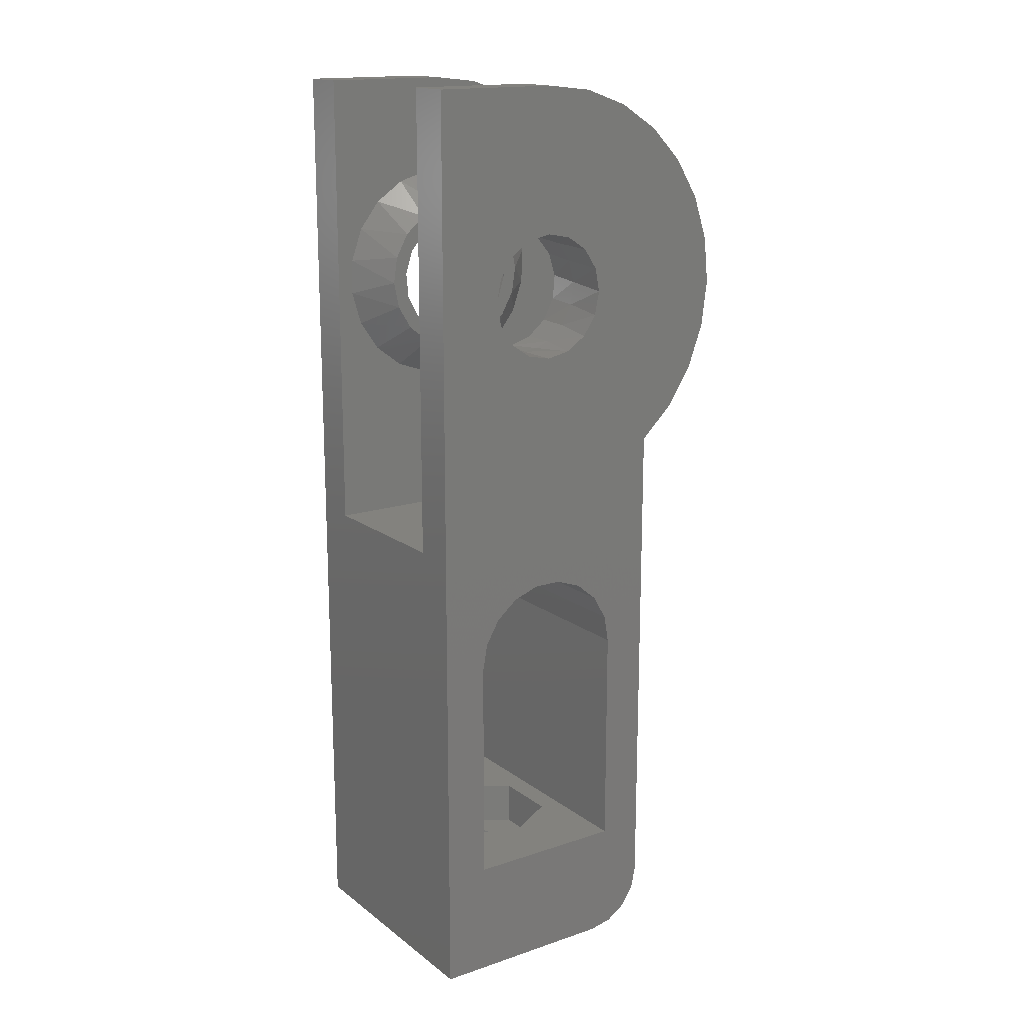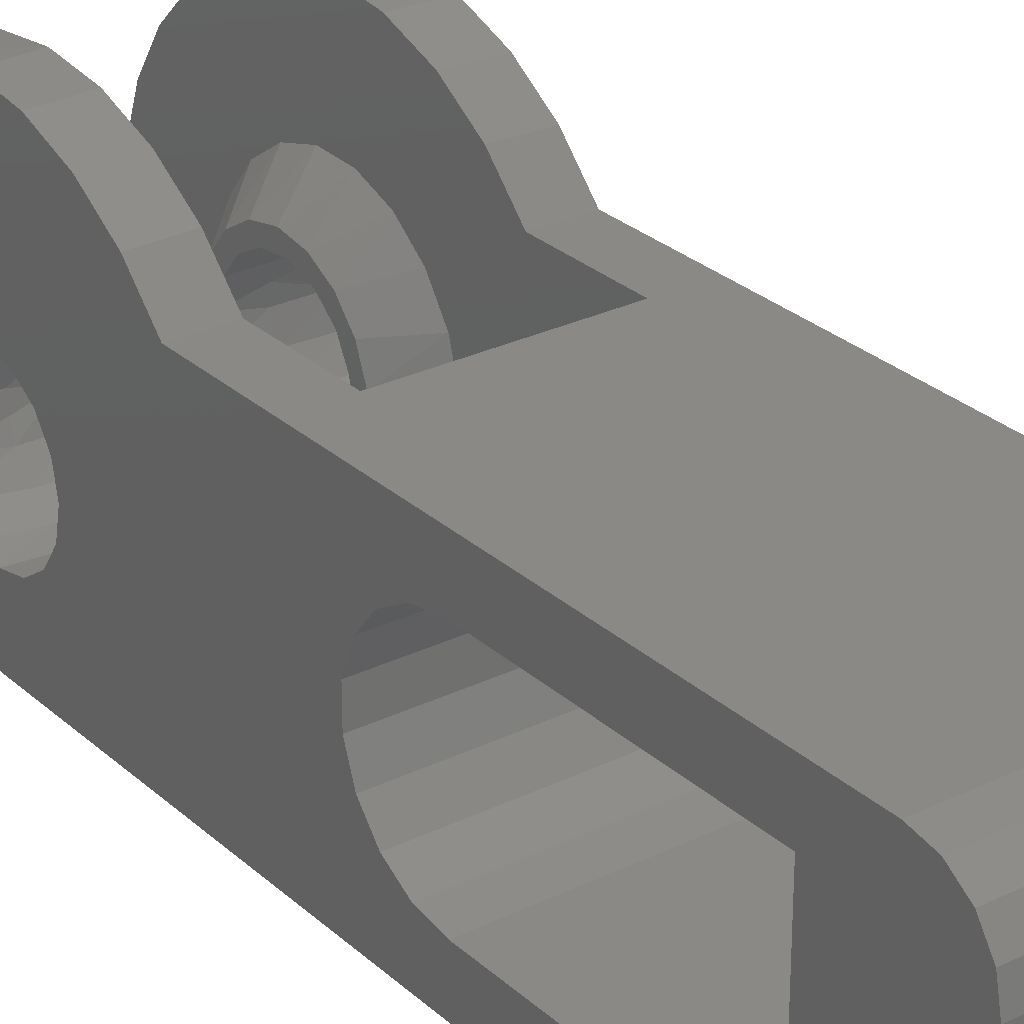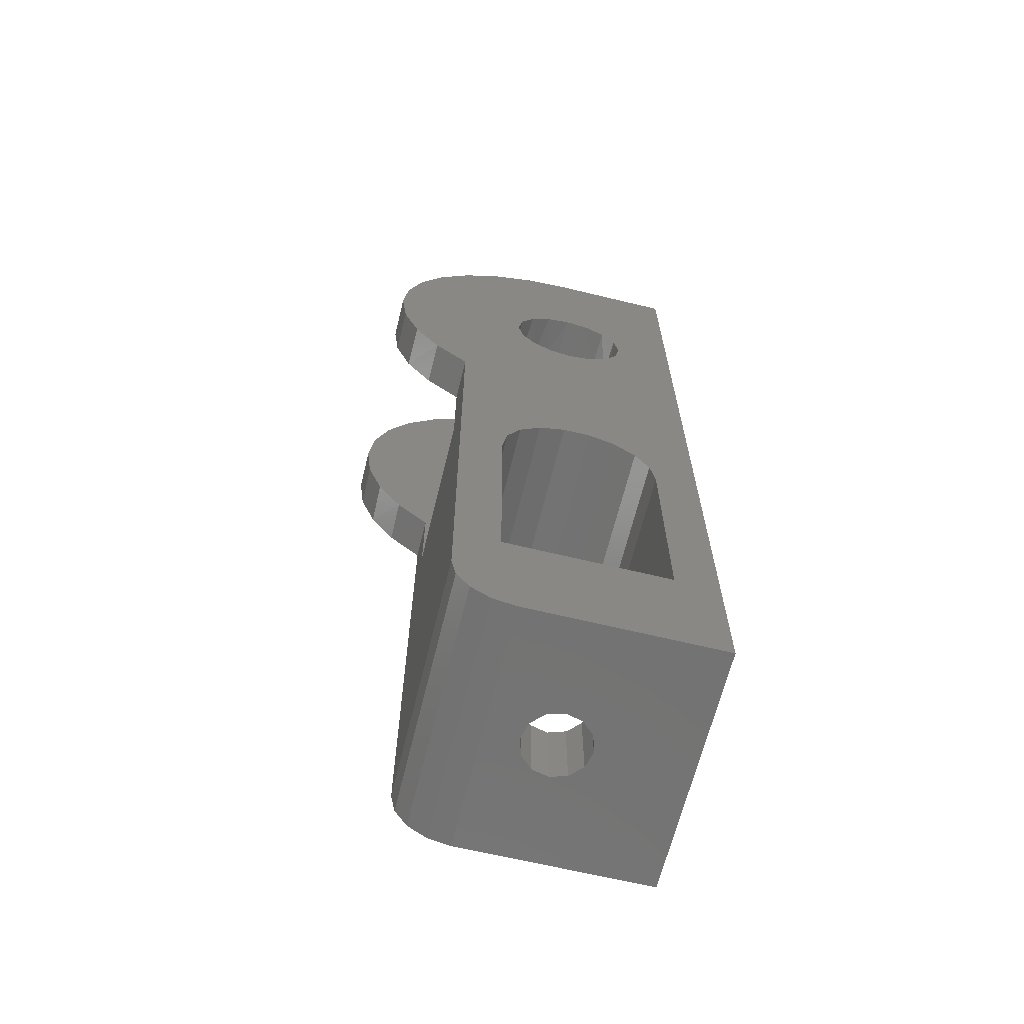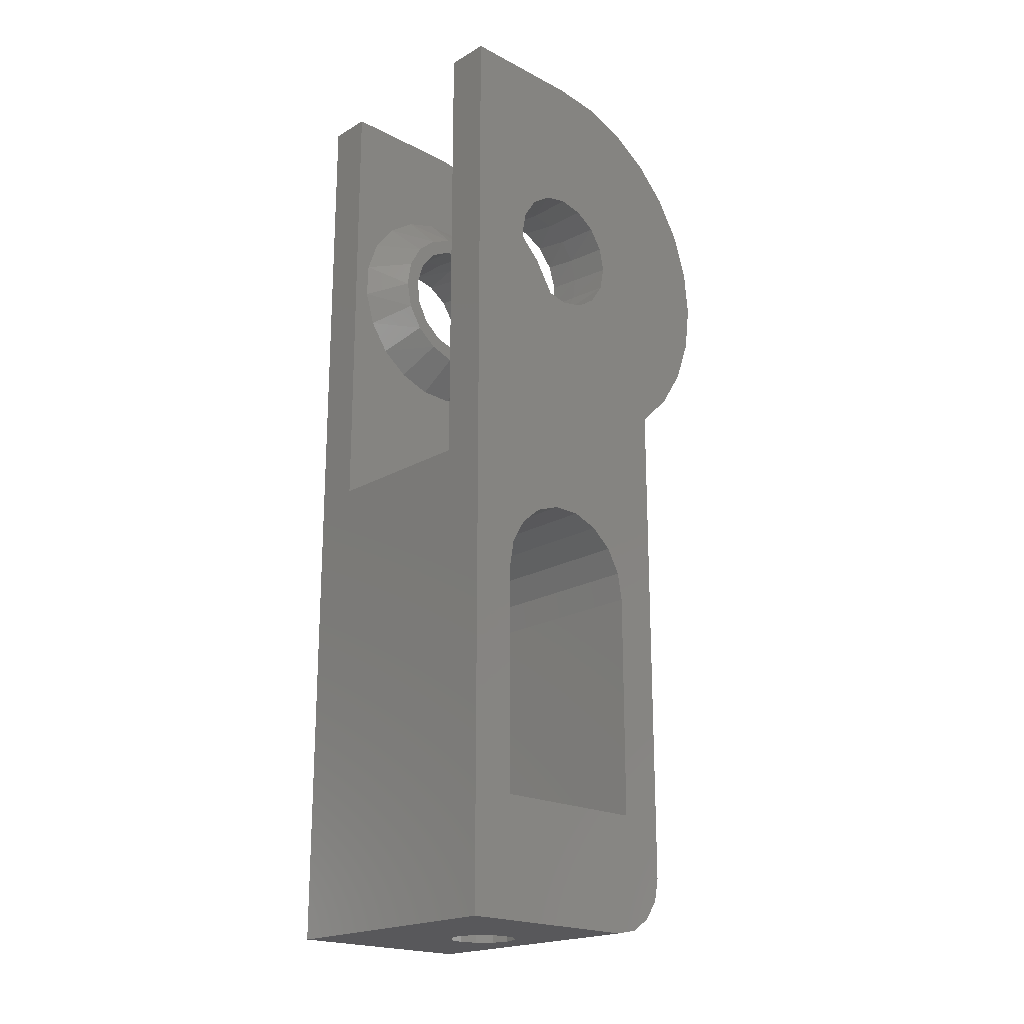
<metadata>
{"format":"stl","ext":"stl","renderer":"f3d","projection":"perspective","resolution":1024,"background":"white","views":[{"elev":16.4,"azim":-124.3,"up":"+Y"},{"elev":27.9,"azim":-36.7,"up":"+Z"},{"elev":-65.3,"azim":76.3,"up":"+Y"},{"elev":-20.2,"azim":-133.5,"up":"+Y"}]}
</metadata>
<code>
# stl→obj: 304 verts, 620 faces
v 1.079 -49.5 1.975
v 1.921 -44.5 1.171
v 1.921 -49.5 1.171
v 2.249 -44.5 0.05309
v 2.249 -49.5 0.05309
v 1.975 -44.5 -1.079
v 1.975 -49.5 -1.079
v 1.079 -44.5 1.975
v -0.05309 -49.5 2.249
v -0.05309 -44.5 2.249
v -1.171 -49.5 1.921
v -1.171 -44.5 1.921
v -1.975 -49.5 1.079
v -1.975 -44.5 1.079
v -1.079 -49.5 -1.975
v -1.921 -44.5 -1.171
v -1.921 -49.5 -1.171
v -2.249 -44.5 -0.05309
v -2.249 -49.5 -0.05309
v -1.079 -44.5 -1.975
v 0.05309 -49.5 -2.249
v 0.05309 -44.5 -2.249
v 1.171 -49.5 -1.921
v 1.171 -44.5 -1.921
v -8.5 -41.5 5.5
v -2.309 -41.5 4
v -4.619 -41.5 0
v 8.5 -41.5 5.5
v 8.5 -41.5 -5.5
v 4.619 -41.5 0
v 2.309 -41.5 4
v 2.309 -41.5 -4
v -8.5 -41.5 -5.5
v -2.309 -41.5 -4
v 4.619 -44.5 0
v -4.619 -44.5 0
v 2.309 -44.5 -4
v -2.309 -44.5 -4
v 2.309 -44.5 4
v -2.309 -44.5 4
v 8.5 -49.5 -8.5
v 8.5 -49.5 4.5
v -8.5 -49.5 -8.5
v -8.5 -49.5 4.5
v -5.5 3.951 1.566
v -3.25 4.078 1.197
v -3.25 3.31 2.666
v -5.5 3.096 2.912
v -3.25 2.038 3.73
v -5.5 1.805 3.848
v -3.25 0.4552 4.226
v -5.5 4.25 0
v -5.5 4.118 -1.051
v -3.25 4.226 -0.4552
v -5.5 3.73 -2.038
v -3.25 3.73 -2.038
v -5.5 0.2604 4.242
v -3.25 -1.197 4.078
v -5.5 -1.321 4.039
v -3.25 -2.666 3.31
v -5.5 -2.716 3.269
v -3.25 -3.73 2.038
v -5.5 -3.73 2.038
v -5.5 -3.951 -1.566
v -3.25 -4.078 -1.197
v -3.25 -3.31 -2.666
v -5.5 -3.096 -2.912
v -3.25 -2.038 -3.73
v -5.5 -1.805 -3.848
v -3.25 -0.4552 -4.226
v -5.5 -4.25 0
v -5.5 -4.118 1.051
v -3.25 -4.226 0.4552
v -5.5 -0.2604 -4.242
v -3.25 1.197 -4.078
v -5.5 1.321 -4.039
v -3.25 2.666 -3.31
v -5.5 2.716 -3.269
v -5.5 1.386 7.371
v -5.5 6.074 12.61
v -5.5 3.115 13.65
v -5.5 -0.9597 7.438
v -5.5 0 14
v -5.5 -3.186 13.63
v -5.5 -6.205 12.55
v -5.5 -8.898 10.81
v -5.5 -11.12 8.5
v -5.5 -17.5 8.5
v -5.5 -17.5 -8.5
v -5.5 14 -8.5
v -5.5 0.9597 -7.438
v -5.5 -1.386 -7.371
v -5.5 -3.596 -6.582
v -5.5 -5.454 -5.149
v -5.5 -6.778 -3.211
v -5.5 -7.438 -0.9597
v -5.5 -7.371 1.386
v -5.5 -6.582 3.596
v -5.5 -5.149 5.454
v -5.5 -3.211 6.778
v -5.5 14 0
v -5.5 7.438 0.9597
v -5.5 7.371 -1.386
v -5.5 6.582 -3.596
v -5.5 5.149 -5.454
v -5.5 3.211 -6.778
v -5.5 8.729 10.95
v -5.5 10.95 8.729
v -5.5 12.61 6.074
v -5.5 3.596 6.582
v -5.5 13.65 3.115
v -5.5 5.454 5.149
v -5.5 6.778 3.211
v -3.25 -4.607 2.517
v -3.25 -3.469 3.941
v -3.25 4.607 -2.517
v -3.25 5.19 -0.7894
v -3.25 -1.912 4.89
v -3.25 -0.1239 5.249
v -3.25 1.679 4.974
v -3.25 3.279 4.1
v -3.25 4.483 2.732
v -3.25 5.147 1.033
v -3.25 3.469 -3.941
v -3.25 -5.19 0.7894
v -3.25 1.912 -4.89
v -3.25 0.1239 -5.249
v -3.25 -1.679 -4.974
v -3.25 -3.279 -4.1
v -3.25 -4.483 -2.732
v -3.25 -5.147 -1.033
v -8.5 3.005 -3.005
v -8.5 1.626 -3.926
v -8.5 0 -4.25
v -8.5 -1.626 -3.926
v -8.5 3.926 -1.626
v -8.5 4.25 0
v -8.5 -3.005 -3.005
v -8.5 -3.926 -1.626
v -8.5 -4.25 0
v -8.5 -3.005 3.005
v -8.5 -1.626 3.926
v -8.5 0 4.25
v -8.5 1.626 3.926
v -8.5 -3.926 1.626
v -8.5 3.005 3.005
v -8.5 3.926 1.626
v 5.5 3.951 -1.566
v 3.25 4.078 -1.197
v 3.25 3.31 -2.666
v 5.5 3.096 -2.912
v 3.25 2.038 -3.73
v 5.5 1.805 -3.848
v 3.25 0.4552 -4.226
v 5.5 4.25 0
v 5.5 4.118 1.051
v 3.25 4.226 0.4552
v 5.5 3.73 2.038
v 3.25 3.73 2.038
v 5.5 0.2604 -4.242
v 3.25 -1.197 -4.078
v 5.5 -1.321 -4.039
v 3.25 -2.666 -3.31
v 5.5 -2.716 -3.269
v 3.25 -3.73 -2.038
v 5.5 -3.73 -2.038
v 5.5 -3.951 1.566
v 3.25 -4.078 1.197
v 3.25 -3.31 2.666
v 5.5 -3.096 2.912
v 3.25 -2.038 3.73
v 5.5 -1.805 3.848
v 3.25 -0.4552 4.226
v 5.5 -4.25 0
v 5.5 -4.118 -1.051
v 3.25 -4.226 -0.4552
v 5.5 -0.2604 4.242
v 3.25 1.197 4.078
v 5.5 1.321 4.039
v 3.25 2.666 3.31
v 5.5 2.716 3.269
v 5.5 -11.12 8.5
v 5.5 -8.898 10.81
v 5.5 -6.205 12.55
v 5.5 -3.186 13.63
v 5.5 -1.386 7.371
v 5.5 -17.5 8.5
v 5.5 14 0
v 5.5 14 -8.5
v 5.5 7.438 -0.9597
v 5.5 7.371 1.386
v 5.5 6.582 3.596
v 5.5 13.65 3.115
v 5.5 -17.5 -8.5
v 5.5 -5.454 5.149
v 5.5 -6.778 3.211
v 5.5 -7.438 0.9597
v 5.5 -7.371 -1.386
v 5.5 -6.582 -3.596
v 5.5 -5.149 -5.454
v 5.5 -3.211 -6.778
v 5.5 -0.9597 -7.438
v 5.5 1.386 -7.371
v 5.5 -3.596 6.582
v 5.5 0.9597 7.438
v 5.5 0 14
v 5.5 3.115 13.65
v 5.5 6.074 12.61
v 5.5 8.729 10.95
v 5.5 10.95 8.729
v 5.5 12.61 6.074
v 5.5 3.211 6.778
v 5.5 3.596 -6.582
v 5.5 5.454 -5.149
v 5.5 6.778 -3.211
v 5.5 5.149 5.454
v 3.25 -4.607 -2.517
v 3.25 -3.469 -3.941
v 3.25 4.607 2.517
v 3.25 5.19 0.7894
v 3.25 -1.912 -4.89
v 3.25 -0.1239 -5.249
v 3.25 1.679 -4.974
v 3.25 3.279 -4.1
v 3.25 4.483 -2.732
v 3.25 5.147 -1.033
v 3.25 3.469 3.941
v 3.25 -5.19 -0.7894
v 3.25 1.912 4.89
v 3.25 0.1239 5.249
v 3.25 -1.679 4.974
v 3.25 -3.279 4.1
v 3.25 -4.483 2.732
v 3.25 -5.147 1.033
v 8.5 0 4.25
v 8.5 -1.626 3.926
v 8.5 1.626 3.926
v 8.5 3.005 3.005
v 8.5 3.926 1.626
v 8.5 -3.005 3.005
v 8.5 -3.926 1.626
v 8.5 -4.25 0
v 8.5 4.25 0
v 8.5 0 -4.25
v 8.5 1.626 -3.926
v 8.5 -1.626 -3.926
v 8.5 -3.005 -3.005
v 8.5 -3.926 -1.626
v 8.5 3.005 -3.005
v 8.5 3.926 -1.626
v 8.5 14 0
v 8.5 14 -8.5
v -8.5 14 0
v -8.5 14 -8.5
v -8.5 -11.12 8.5
v -8.5 -45.5 8.5
v 8.5 -45.5 8.5
v 8.5 -11.12 8.5
v 8.5 -8.934 10.78
v 8.5 -6.288 12.51
v 8.5 -3.321 13.6
v 8.5 -0.1848 14
v 8.5 13.64 3.141
v 8.5 12.59 6.122
v 8.5 10.9 8.791
v 8.5 8.646 11.01
v 8.5 5.955 12.67
v 8.5 2.961 13.68
v -8.5 -8.934 10.78
v -8.5 -6.288 12.51
v -8.5 -3.321 13.6
v -8.5 -0.1848 14
v -8.5 13.64 3.141
v -8.5 12.59 6.122
v -8.5 10.9 8.791
v -8.5 8.646 11.01
v -8.5 5.955 12.67
v -8.5 2.961 13.68
v 8.5 -49.2 6.031
v 8.5 -21.24 2.75
v 8.5 -26 5.5
v 8.5 -24.12 5.168
v 8.5 -22.46 4.213
v 8.5 -26 -5.5
v 8.5 -48.33 7.328
v 8.5 -47.03 8.196
v 8.5 -20.58 0.9551
v 8.5 -20.58 -0.9551
v 8.5 -21.24 -2.75
v 8.5 -22.46 -4.213
v 8.5 -24.12 -5.168
v -8.5 -49.2 6.031
v -8.5 -21.24 2.75
v -8.5 -22.46 4.213
v -8.5 -24.12 5.168
v -8.5 -26 5.5
v -8.5 -26 -5.5
v -8.5 -48.33 7.328
v -8.5 -47.03 8.196
v -8.5 -20.58 -0.9551
v -8.5 -20.58 0.9551
v -8.5 -24.12 -5.168
v -8.5 -22.46 -4.213
v -8.5 -21.24 -2.75
f 1 2 3
f 3 2 4
f 3 4 5
f 5 4 6
f 5 6 7
f 2 1 8
f 8 1 9
f 8 9 10
f 10 9 11
f 10 11 12
f 12 11 13
f 12 13 14
f 15 16 17
f 17 16 18
f 17 18 19
f 19 18 14
f 19 14 13
f 16 15 20
f 20 15 21
f 20 21 22
f 22 21 23
f 22 23 24
f 24 23 7
f 24 7 6
f 25 26 27
f 28 29 30
f 28 30 31
f 28 31 26
f 28 26 25
f 30 29 32
f 32 29 33
f 32 33 34
f 34 33 25
f 34 25 27
f 35 2 8
f 35 4 2
f 14 18 36
f 37 38 20
f 37 20 22
f 37 22 24
f 37 24 6
f 37 6 4
f 37 4 35
f 39 35 8
f 39 8 10
f 39 10 40
f 14 36 12
f 12 36 40
f 12 40 10
f 36 18 38
f 38 18 16
f 38 16 20
f 36 27 40
f 40 27 26
f 38 34 36
f 36 34 27
f 37 32 38
f 38 32 34
f 35 30 37
f 37 30 32
f 39 31 35
f 35 31 30
f 40 26 39
f 39 26 31
f 41 42 5
f 41 5 7
f 41 7 23
f 41 23 43
f 43 23 21
f 43 21 15
f 43 15 17
f 43 17 19
f 43 19 13
f 43 13 44
f 44 13 11
f 44 11 9
f 44 9 1
f 42 44 1
f 42 1 3
f 42 3 5
f 45 46 47
f 47 48 45
f 48 47 49
f 49 50 48
f 50 49 51
f 52 53 54
f 52 54 46
f 52 46 45
f 53 55 54
f 54 55 56
f 50 51 57
f 57 51 58
f 57 58 59
f 59 58 60
f 59 60 61
f 61 60 62
f 61 62 63
f 64 65 66
f 66 67 64
f 67 66 68
f 68 69 67
f 69 68 70
f 71 72 73
f 71 73 65
f 71 65 64
f 72 63 73
f 73 63 62
f 69 70 74
f 74 70 75
f 74 75 76
f 76 75 77
f 76 77 78
f 78 77 56
f 78 56 55
f 79 80 81
f 82 79 81
f 82 81 83
f 82 83 84
f 82 84 85
f 82 85 86
f 82 86 87
f 82 87 88
f 89 90 91
f 89 91 92
f 89 92 93
f 89 93 94
f 89 94 95
f 89 95 96
f 89 96 97
f 89 97 98
f 89 98 99
f 88 89 99
f 88 99 100
f 88 100 82
f 90 101 102
f 90 102 103
f 90 103 104
f 90 104 105
f 90 105 106
f 90 106 91
f 107 80 108
f 108 80 79
f 108 79 109
f 109 79 110
f 109 110 111
f 111 110 112
f 111 112 113
f 102 101 113
f 113 101 111
f 114 99 98
f 114 115 99
f 116 103 117
f 116 104 103
f 115 100 99
f 118 82 100
f 118 100 115
f 119 79 82
f 119 82 118
f 120 110 79
f 120 79 119
f 121 112 110
f 121 110 120
f 122 113 112
f 122 112 121
f 123 102 113
f 123 113 122
f 117 103 102
f 117 102 123
f 116 105 104
f 116 124 105
f 114 97 125
f 114 98 97
f 124 106 105
f 126 91 106
f 126 106 124
f 127 92 91
f 127 91 126
f 128 93 92
f 128 92 127
f 129 94 93
f 129 93 128
f 130 95 94
f 130 94 129
f 131 96 95
f 131 95 130
f 125 97 96
f 125 96 131
f 78 132 133
f 133 76 78
f 76 133 134
f 134 74 76
f 74 134 135
f 55 53 136
f 55 136 132
f 55 132 78
f 53 52 136
f 136 52 137
f 74 135 69
f 69 135 138
f 69 138 67
f 67 138 139
f 67 139 64
f 64 139 140
f 64 140 71
f 61 141 142
f 142 59 61
f 59 142 143
f 143 57 59
f 57 143 144
f 63 72 145
f 63 145 141
f 63 141 61
f 72 71 145
f 145 71 140
f 57 144 50
f 50 144 146
f 50 146 48
f 48 146 147
f 48 147 45
f 45 147 137
f 45 137 52
f 70 127 75
f 70 128 127
f 70 129 128
f 58 115 60
f 121 120 51
f 51 120 119
f 51 119 58
f 58 119 118
f 58 118 115
f 56 77 116
f 116 77 75
f 116 75 124
f 124 75 127
f 124 127 126
f 70 68 129
f 129 68 66
f 129 66 130
f 130 66 65
f 130 65 131
f 131 65 73
f 131 73 125
f 125 73 62
f 125 62 114
f 114 62 60
f 114 60 115
f 51 49 121
f 121 49 47
f 121 47 122
f 122 47 46
f 122 46 123
f 123 46 54
f 123 54 117
f 117 54 56
f 117 56 116
f 148 149 150
f 150 151 148
f 151 150 152
f 152 153 151
f 153 152 154
f 155 156 157
f 155 157 149
f 155 149 148
f 156 158 157
f 157 158 159
f 153 154 160
f 160 154 161
f 160 161 162
f 162 161 163
f 162 163 164
f 164 163 165
f 164 165 166
f 167 168 169
f 169 170 167
f 170 169 171
f 171 172 170
f 172 171 173
f 174 175 176
f 174 176 168
f 174 168 167
f 175 166 176
f 176 166 165
f 172 173 177
f 177 173 178
f 177 178 179
f 179 178 180
f 179 180 181
f 181 180 159
f 181 159 158
f 182 183 184
f 182 184 185
f 182 185 186
f 182 186 187
f 188 189 190
f 188 190 191
f 188 191 192
f 188 192 193
f 194 195 196
f 194 196 197
f 194 197 198
f 194 198 199
f 194 199 200
f 194 200 201
f 194 201 202
f 194 202 203
f 194 203 189
f 187 186 204
f 187 204 195
f 187 195 194
f 205 186 185
f 205 185 206
f 205 206 207
f 205 207 208
f 205 208 209
f 205 209 210
f 205 210 211
f 205 211 212
f 189 203 213
f 189 213 214
f 189 214 215
f 189 215 190
f 212 211 216
f 216 211 193
f 216 193 192
f 217 200 199
f 217 218 200
f 219 191 220
f 219 192 191
f 218 201 200
f 221 202 201
f 221 201 218
f 222 203 202
f 222 202 221
f 223 213 203
f 223 203 222
f 224 214 213
f 224 213 223
f 225 215 214
f 225 214 224
f 226 190 215
f 226 215 225
f 220 191 190
f 220 190 226
f 219 216 192
f 219 227 216
f 217 198 228
f 217 199 198
f 227 212 216
f 229 205 212
f 229 212 227
f 230 186 205
f 230 205 229
f 231 204 186
f 231 186 230
f 232 195 204
f 232 204 231
f 233 196 195
f 233 195 232
f 234 197 196
f 234 196 233
f 228 198 197
f 228 197 234
f 177 235 236
f 235 177 179
f 179 237 235
f 237 179 181
f 181 238 237
f 158 156 239
f 158 239 238
f 158 238 181
f 177 236 172
f 172 236 240
f 172 240 170
f 170 240 241
f 170 241 167
f 167 241 242
f 167 242 174
f 155 243 156
f 156 243 239
f 160 244 245
f 244 160 162
f 162 246 244
f 246 162 164
f 164 247 246
f 166 175 248
f 166 248 247
f 166 247 164
f 160 245 153
f 153 245 249
f 153 249 151
f 151 249 250
f 151 250 148
f 148 250 243
f 148 243 155
f 174 242 175
f 175 242 248
f 173 230 178
f 173 231 230
f 173 232 231
f 161 218 163
f 224 223 154
f 154 223 222
f 154 222 161
f 161 222 221
f 161 221 218
f 159 180 219
f 219 180 178
f 219 178 227
f 227 178 230
f 227 230 229
f 173 171 232
f 232 171 169
f 232 169 233
f 233 169 168
f 233 168 234
f 234 168 176
f 234 176 228
f 228 176 165
f 228 165 217
f 217 165 163
f 217 163 218
f 154 152 224
f 224 152 150
f 224 150 225
f 225 150 149
f 225 149 226
f 226 149 157
f 226 157 220
f 220 157 159
f 220 159 219
f 251 252 188
f 188 252 189
f 101 90 253
f 253 90 254
f 89 254 90
f 254 89 43
f 43 89 194
f 43 194 41
f 41 194 189
f 41 189 252
f 87 255 88
f 88 255 256
f 88 256 187
f 187 256 257
f 187 257 182
f 182 257 258
f 182 258 183
f 183 258 259
f 183 259 184
f 184 259 260
f 184 260 185
f 185 260 261
f 185 261 262
f 251 188 263
f 263 188 193
f 263 193 264
f 264 193 211
f 264 211 265
f 265 211 210
f 265 210 266
f 266 210 209
f 266 209 267
f 267 209 208
f 267 208 268
f 268 208 207
f 268 207 262
f 262 207 206
f 262 206 185
f 255 87 269
f 269 87 86
f 269 86 270
f 270 86 85
f 270 85 271
f 271 85 84
f 271 84 272
f 101 253 111
f 111 253 273
f 111 273 109
f 109 273 274
f 109 274 108
f 108 274 275
f 108 275 107
f 107 275 276
f 107 276 80
f 80 276 277
f 80 277 81
f 81 277 278
f 81 278 83
f 83 278 272
f 83 272 84
f 89 88 194
f 194 88 187
f 28 279 42
f 280 240 236
f 237 238 263
f 235 237 263
f 235 263 264
f 235 264 265
f 235 265 266
f 235 266 267
f 235 267 268
f 235 268 262
f 235 262 261
f 235 261 260
f 235 260 259
f 235 259 258
f 235 258 257
f 235 257 281
f 235 281 282
f 235 282 283
f 235 283 280
f 235 280 236
f 252 251 243
f 252 243 250
f 252 250 249
f 252 249 245
f 252 245 244
f 252 244 284
f 252 284 41
f 28 281 279
f 279 281 257
f 279 257 285
f 285 257 286
f 28 42 29
f 29 42 41
f 29 41 284
f 240 280 241
f 241 280 287
f 241 287 242
f 242 287 288
f 242 288 248
f 248 288 247
f 247 288 289
f 247 289 246
f 246 289 290
f 246 290 244
f 244 290 291
f 244 291 284
f 263 238 251
f 251 238 239
f 251 239 243
f 44 292 25
f 142 141 293
f 273 146 144
f 143 142 293
f 143 293 294
f 143 294 295
f 143 295 296
f 143 296 256
f 143 256 255
f 143 255 269
f 143 269 270
f 143 270 271
f 143 271 272
f 143 272 278
f 143 278 277
f 143 277 276
f 143 276 275
f 143 275 274
f 143 274 273
f 143 273 144
f 254 43 297
f 254 297 134
f 254 134 133
f 254 133 132
f 254 132 136
f 254 136 137
f 254 137 253
f 25 292 296
f 296 292 256
f 292 298 256
f 256 298 299
f 297 43 33
f 33 43 44
f 33 44 25
f 139 300 140
f 140 300 301
f 140 301 145
f 145 301 293
f 145 293 141
f 297 302 134
f 134 302 303
f 134 303 135
f 135 303 304
f 135 304 138
f 138 304 300
f 138 300 139
f 137 147 253
f 253 147 146
f 253 146 273
f 284 297 29
f 29 297 33
f 301 280 293
f 293 280 283
f 293 283 294
f 294 283 282
f 294 282 295
f 295 282 281
f 295 281 296
f 280 301 287
f 287 301 300
f 287 300 288
f 288 300 304
f 288 304 289
f 289 304 303
f 289 303 290
f 290 303 302
f 290 302 291
f 291 302 297
f 291 297 284
f 28 25 281
f 281 25 296
f 44 42 292
f 292 42 279
f 292 279 298
f 298 279 285
f 298 285 299
f 299 285 286
f 299 286 256
f 256 286 257

</code>
